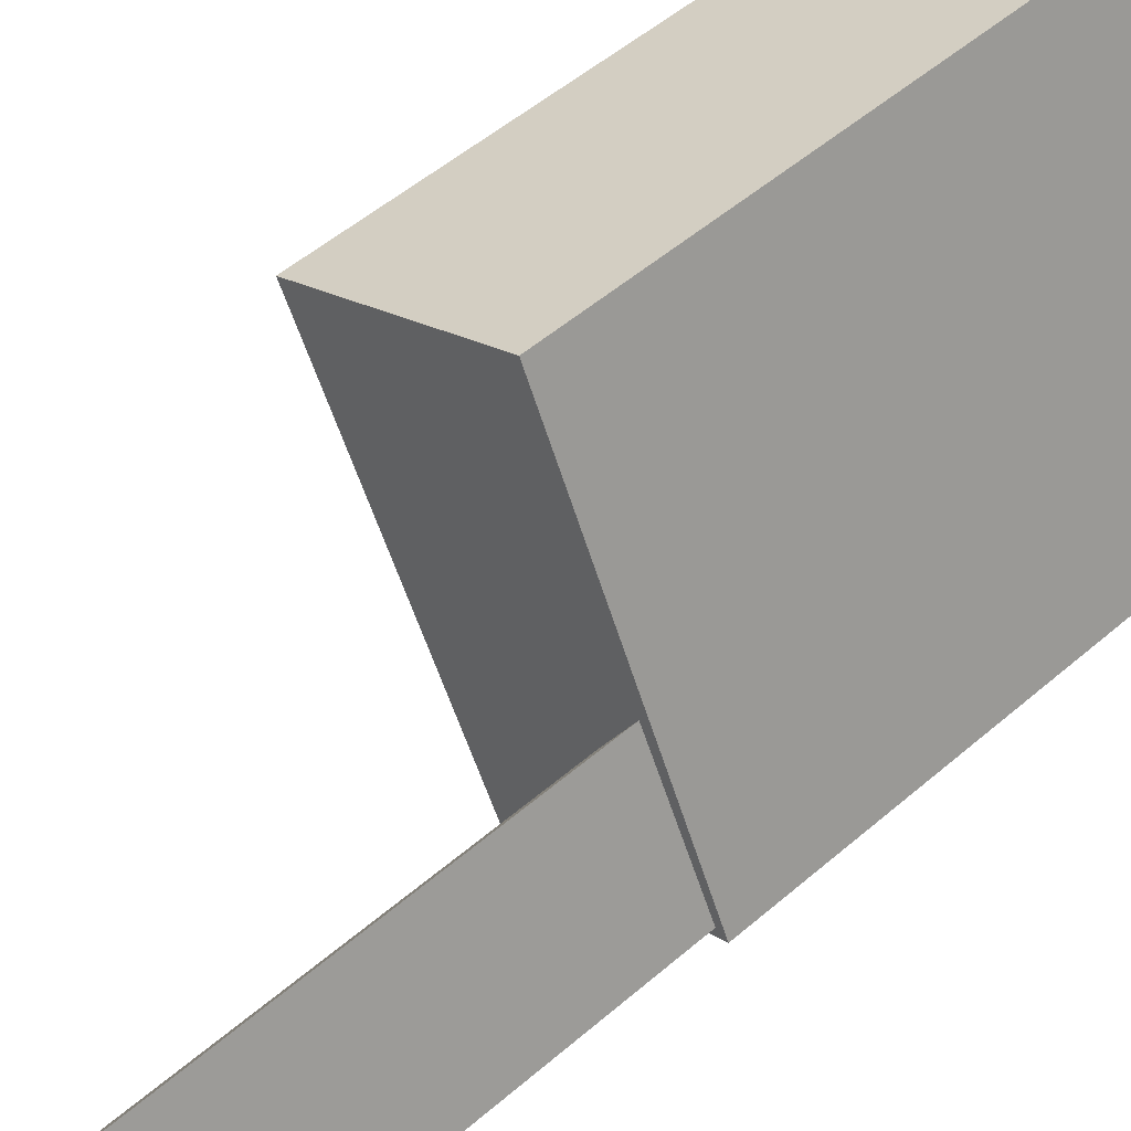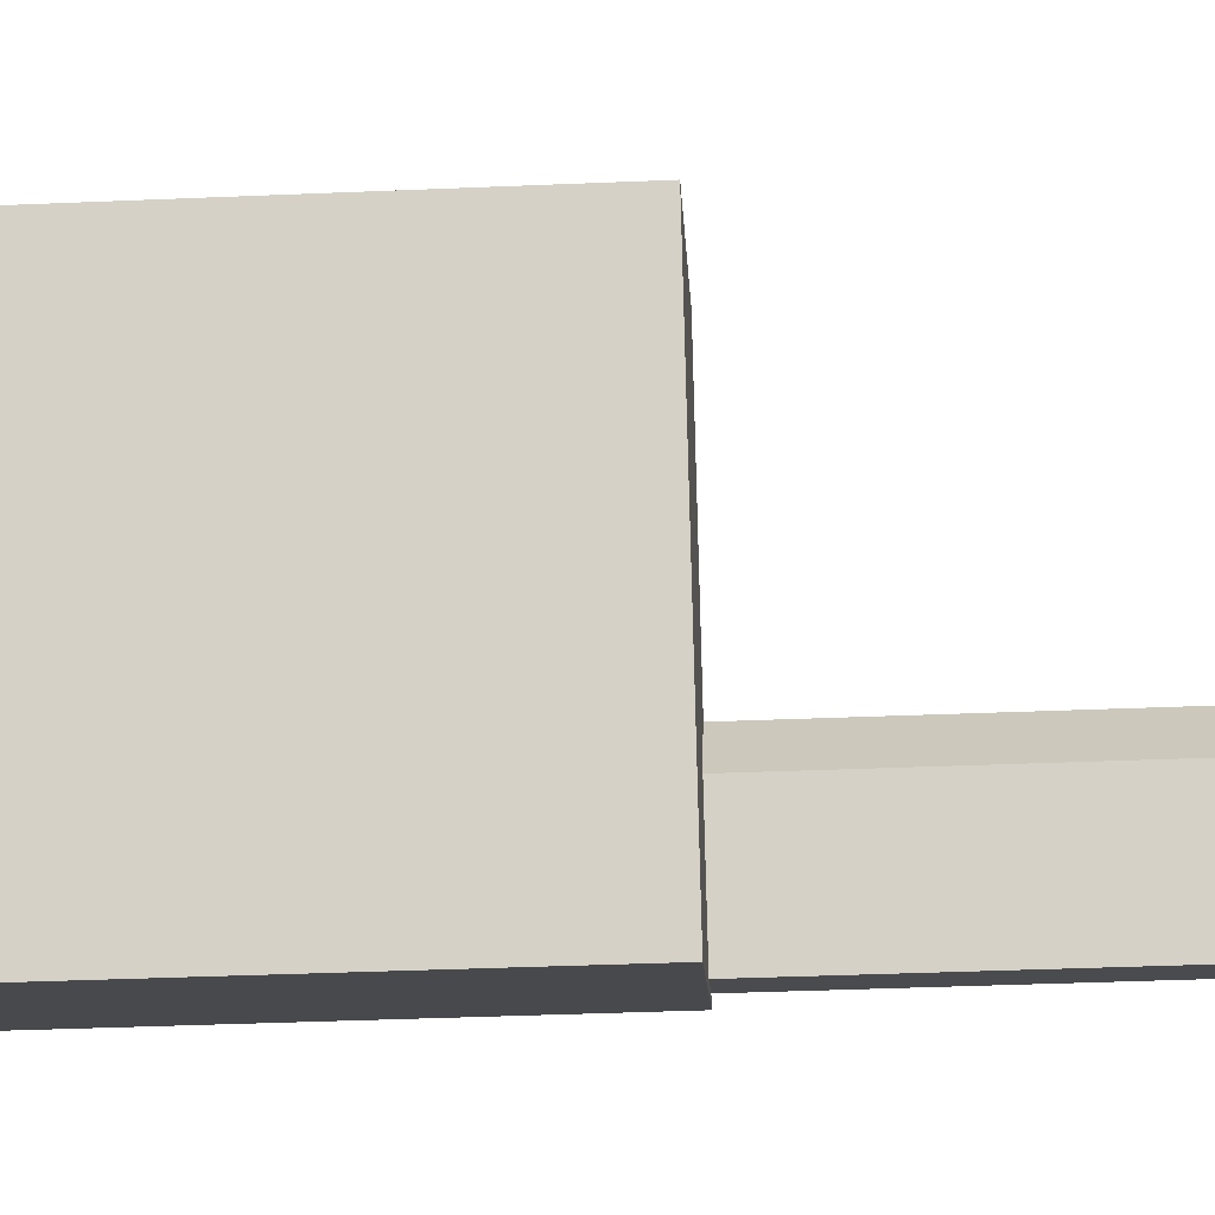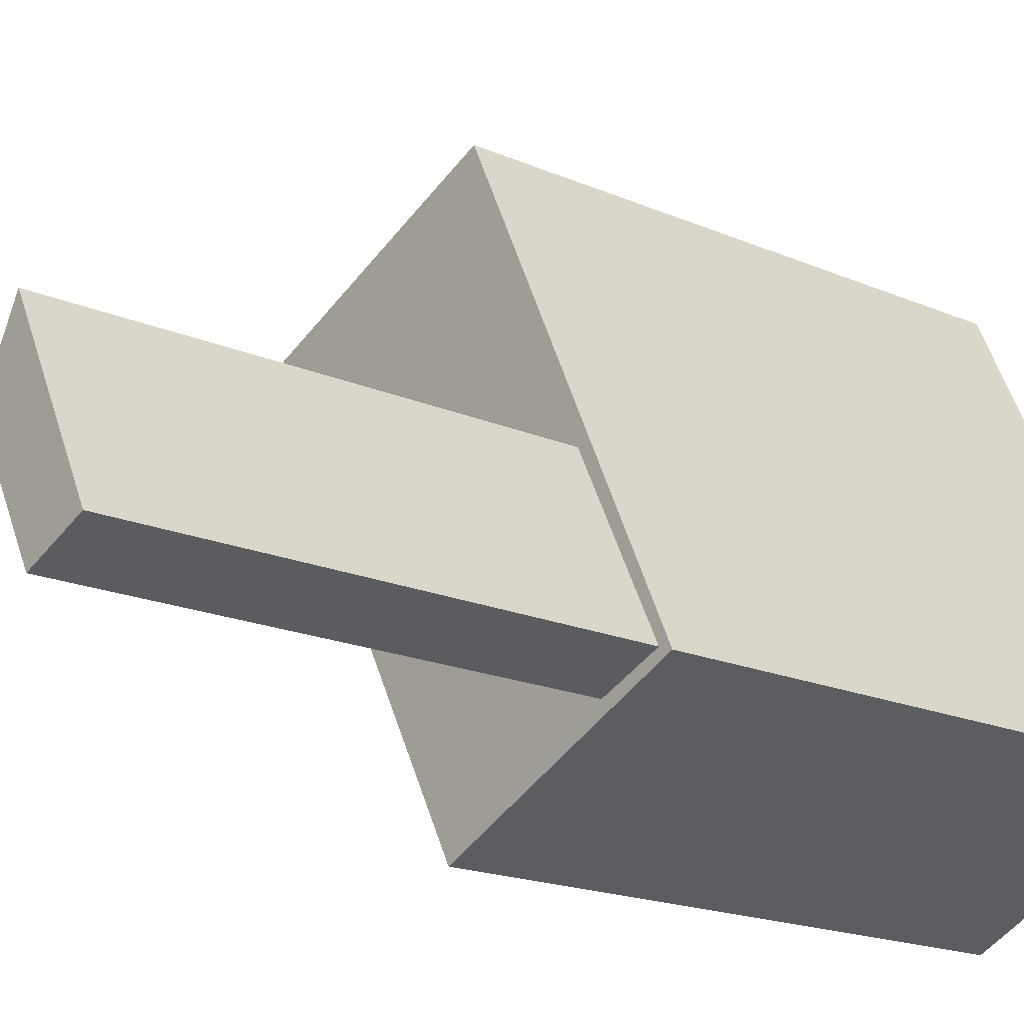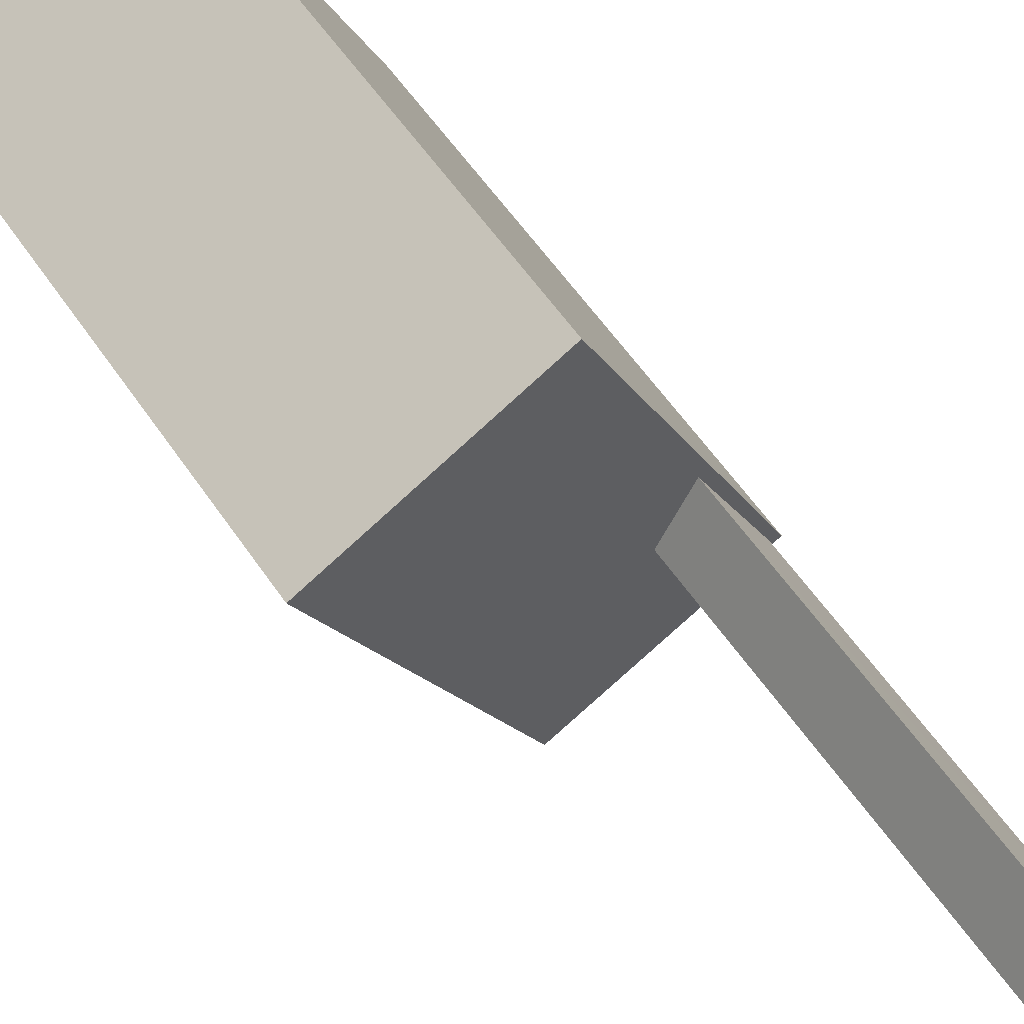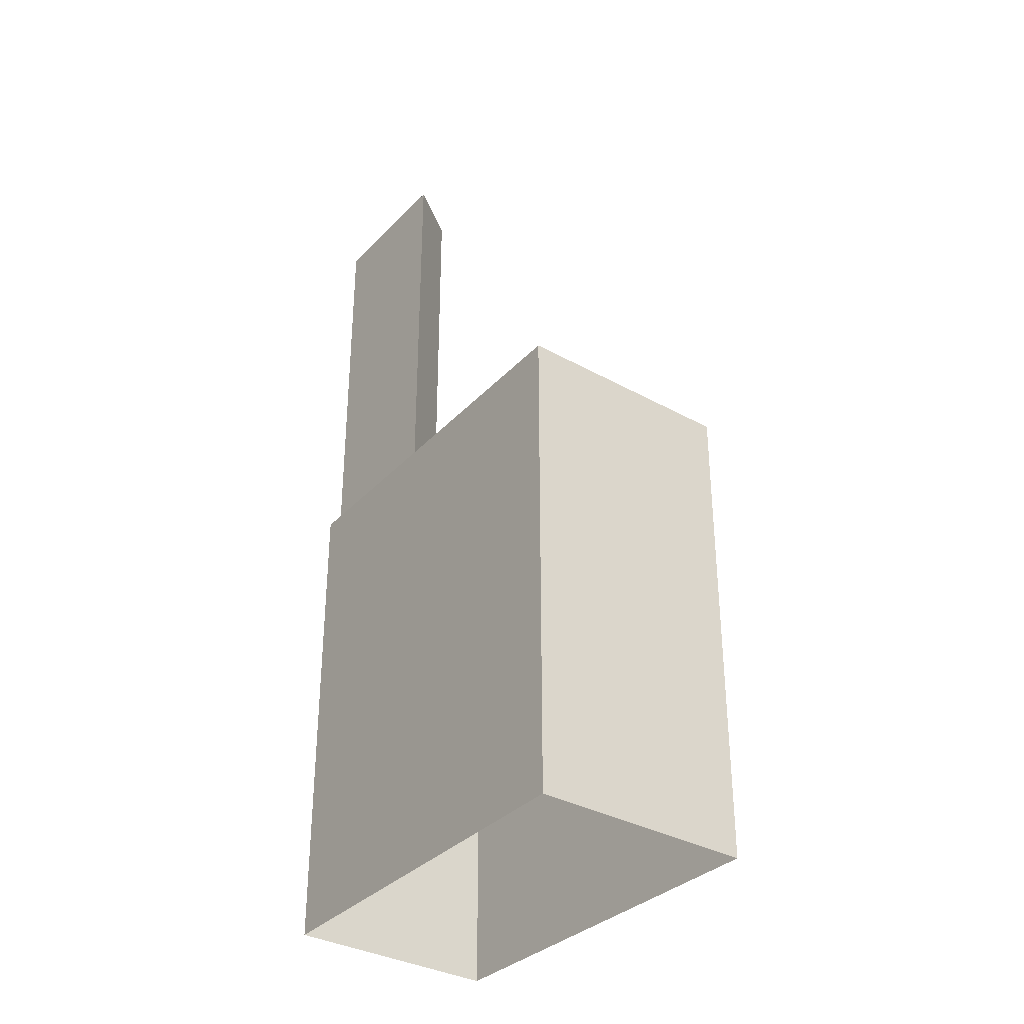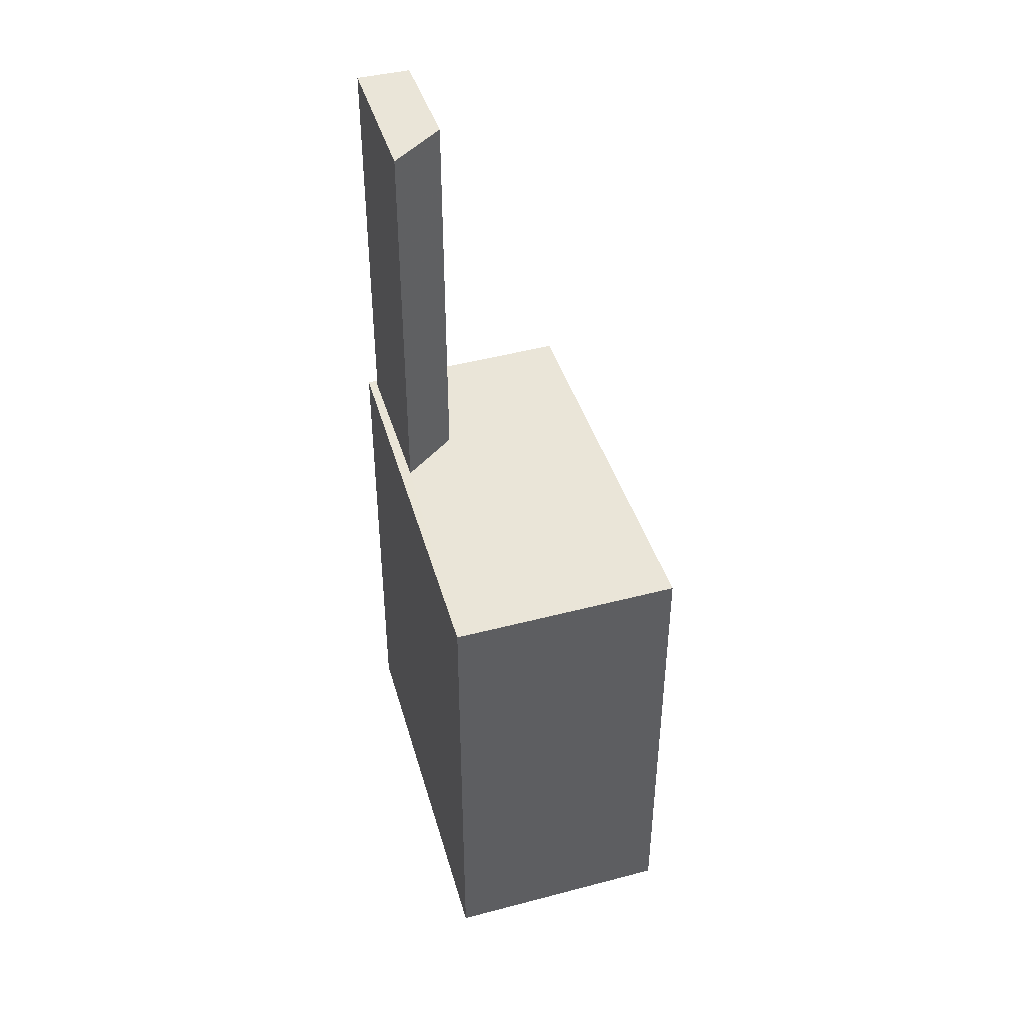
<metadata>
{"format":"obj","ext":"obj","renderer":"f3d","projection":"perspective","resolution":1024,"background":"white","views":[{"elev":52.1,"azim":47.1,"up":"+Y"},{"elev":-39.3,"azim":-87.0,"up":"+Y"},{"elev":-16.8,"azim":47.7,"up":"+Y"},{"elev":57.7,"azim":-33.8,"up":"+Y"},{"elev":-33.9,"azim":169.5,"up":"+Z"},{"elev":44.5,"azim":-170.4,"up":"+Z"}]}
</metadata>
<code>
v -1.224e+04 -3.783e+04 19.75
v -1.225e+04 -3.782e+04 19.75
v -1.224e+04 -3.782e+04 19.75
v -1.224e+04 -3.783e+04 19.75
v -1.224e+04 -3.782e+04 31.73
v -1.224e+04 -3.783e+04 31.73
v -1.224e+04 -3.783e+04 31.73
v -1.224e+04 -3.782e+04 31.73
v -1.224e+04 -3.783e+04 31.73
v -1.224e+04 -3.783e+04 31.73
v -1.224e+04 -3.783e+04 31.73
v -1.224e+04 -3.783e+04 31.73
v -1.224e+04 -3.783e+04 31.73
v -1.225e+04 -3.782e+04 31.73
v -1.224e+04 -3.783e+04 41.42
v -1.224e+04 -3.783e+04 41.42
v -1.224e+04 -3.783e+04 41.42
v -1.224e+04 -3.783e+04 41.42
f 1 2 3
f 1 4 2
f 5 6 7
f 7 8 5
f 8 7 9
f 10 11 12
f 9 11 10
f 7 11 9
f 12 13 10
f 14 13 6
f 5 14 6
f 13 12 6
f 15 16 17
f 18 15 17
f 13 2 4
f 13 14 2
f 2 5 3
f 3 5 8
f 14 5 2
f 3 9 1
f 3 8 9
f 10 4 1
f 1 9 10
f 13 4 10
f 6 17 16
f 7 6 16
f 7 16 15
f 11 7 15
f 12 15 18
f 12 11 15
f 6 18 17
f 6 12 18

</code>
